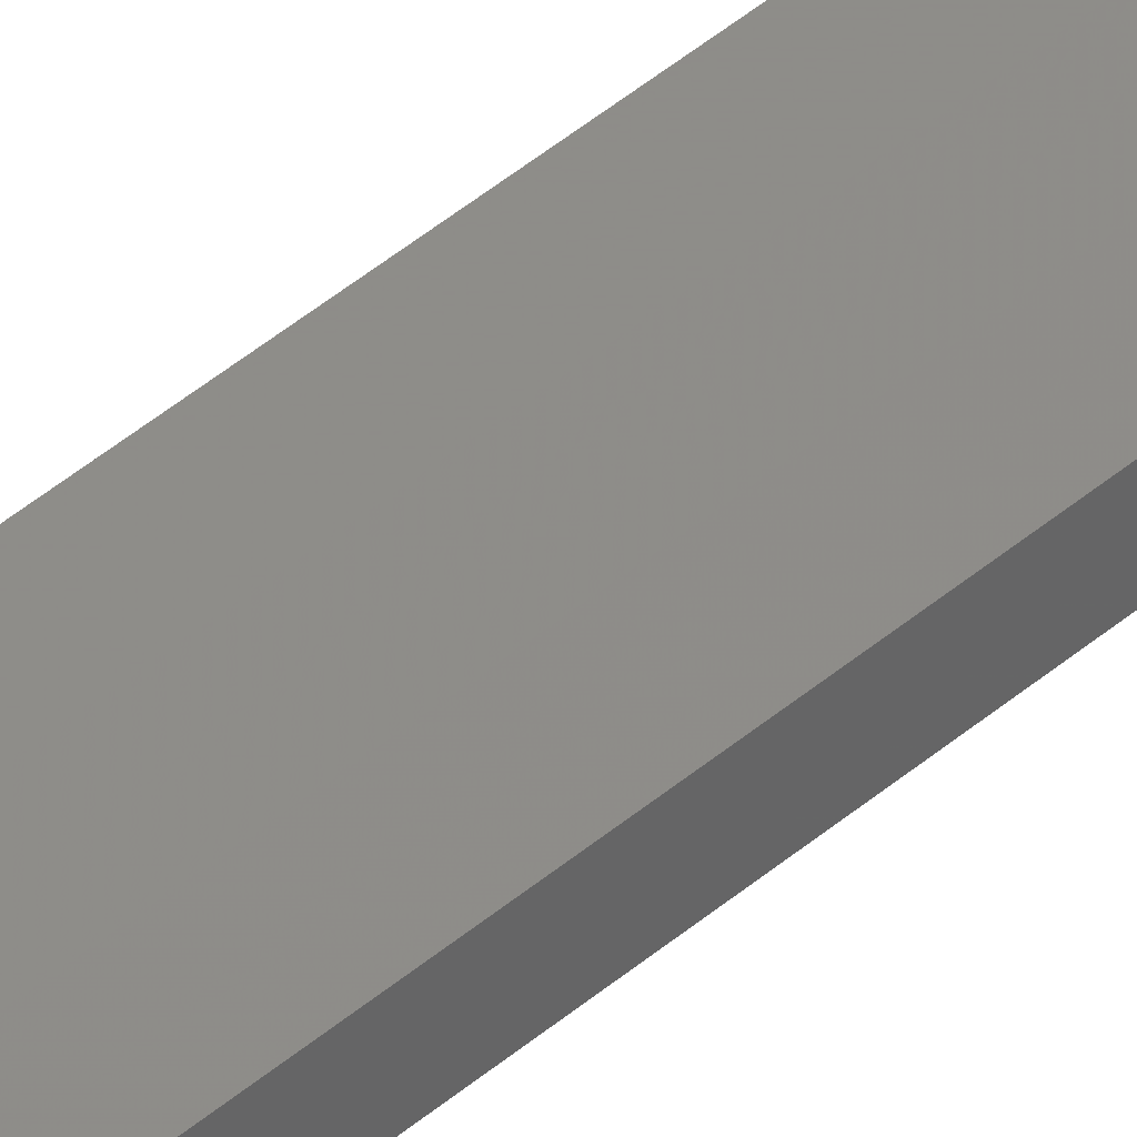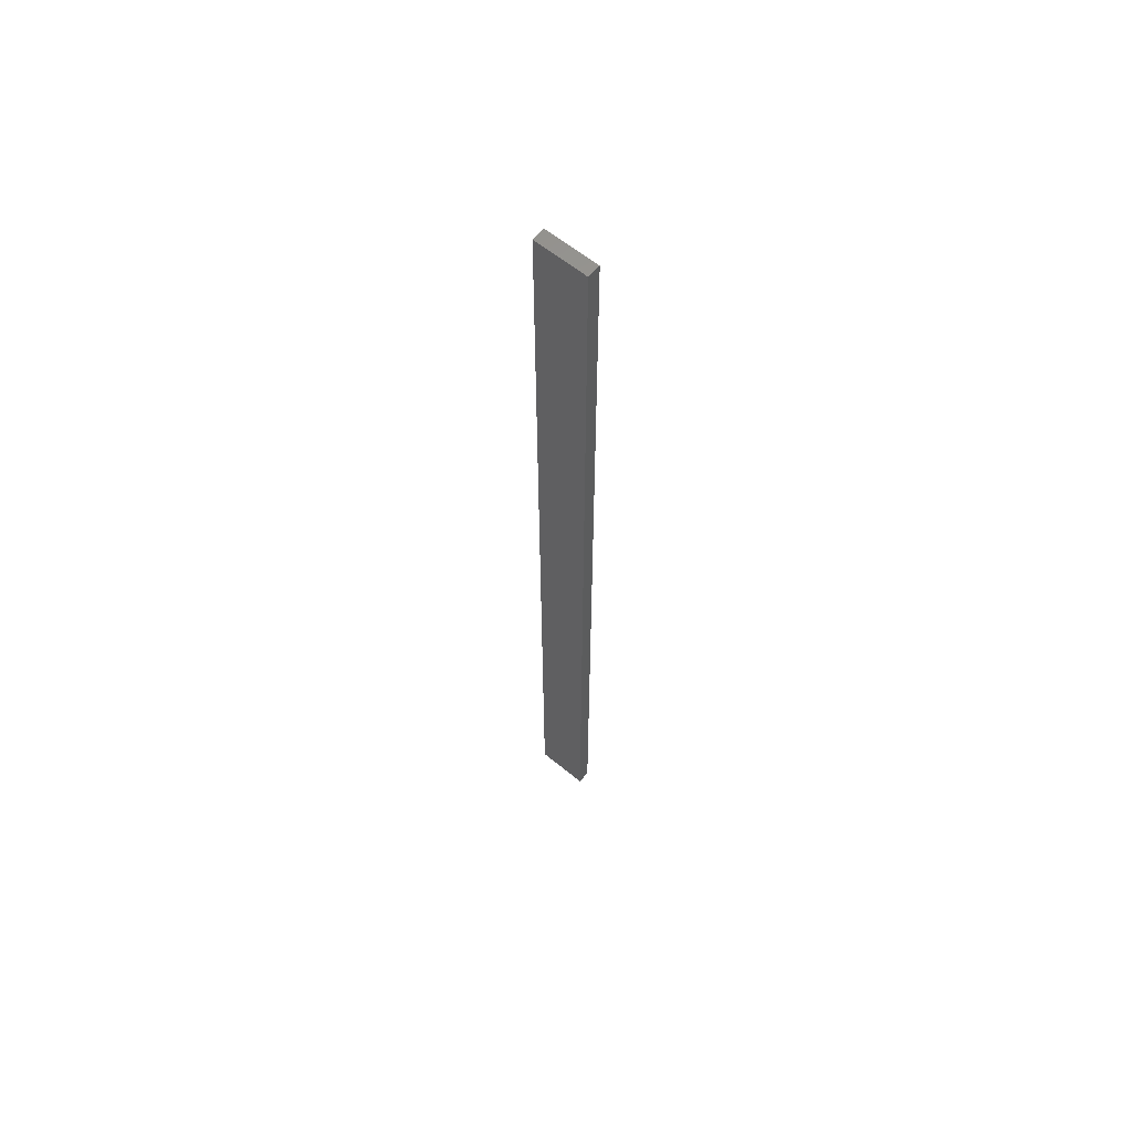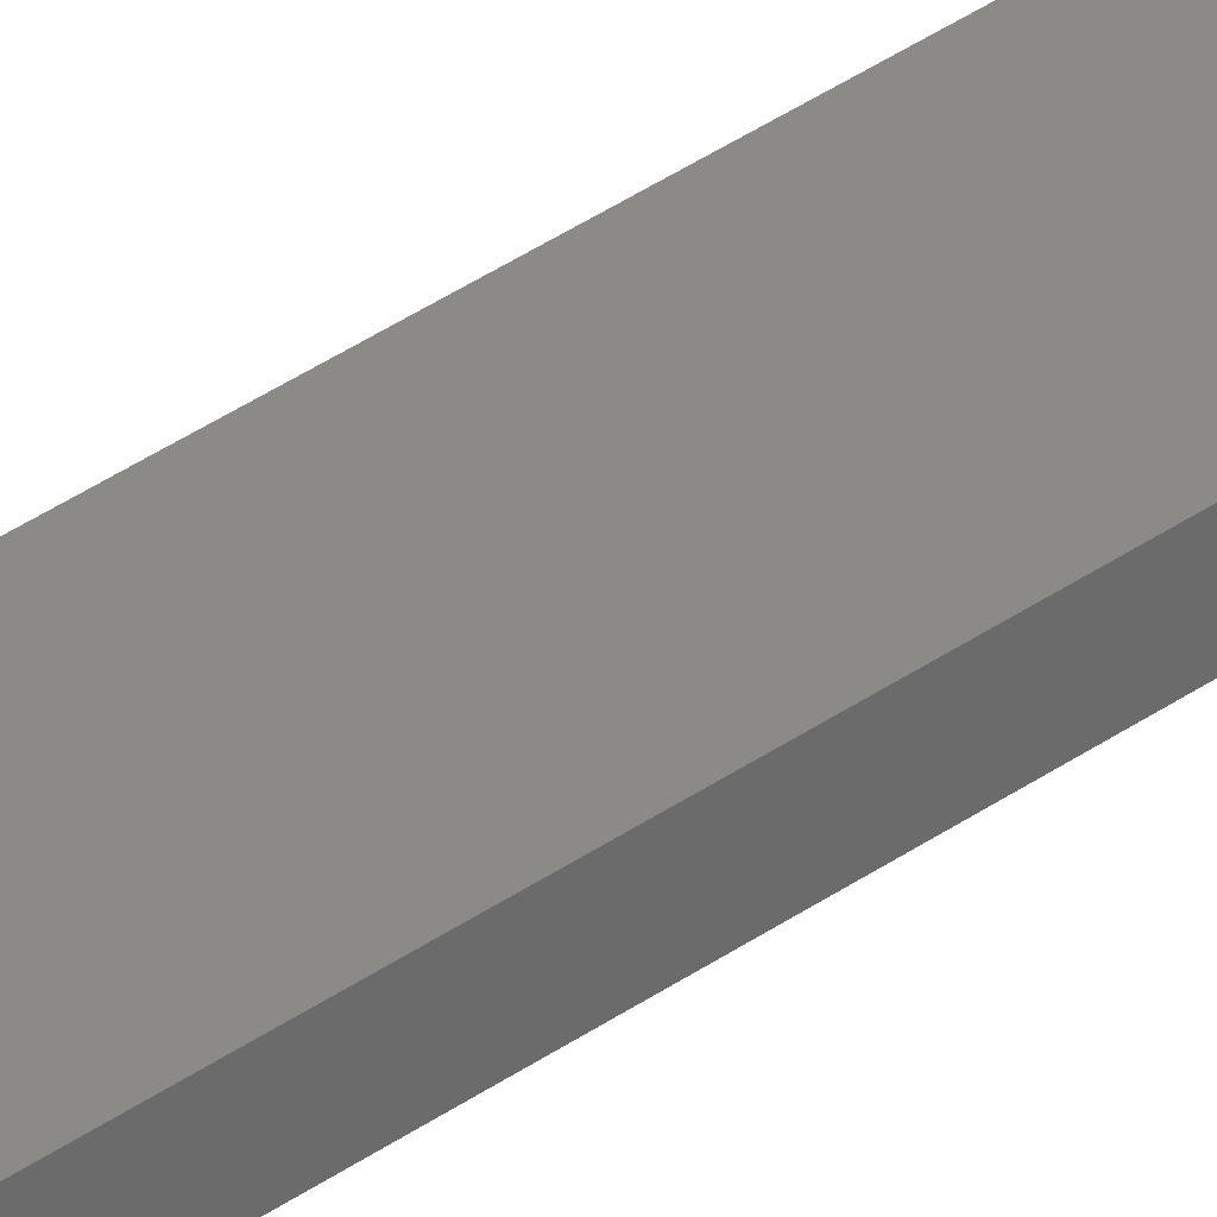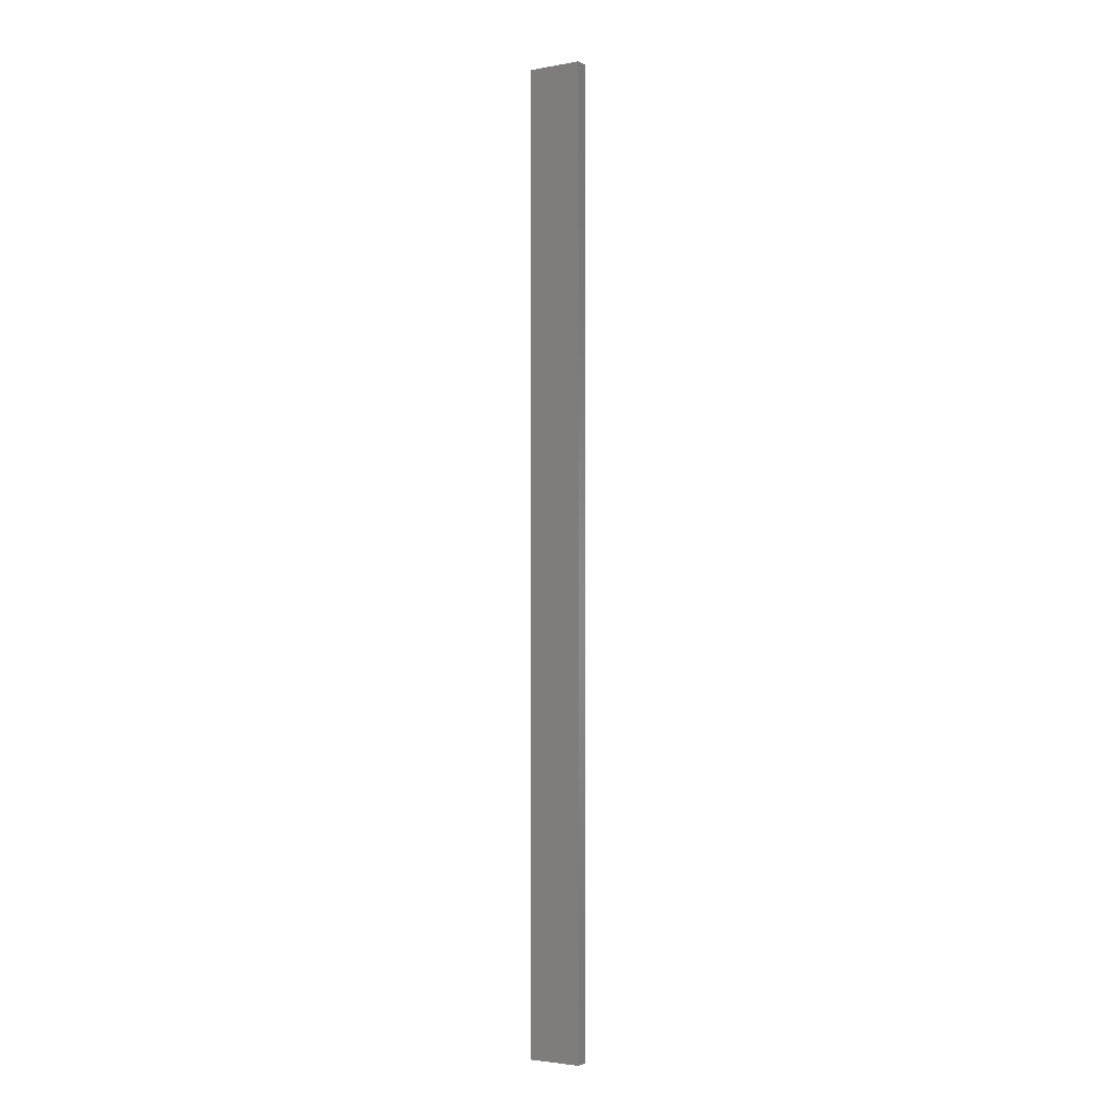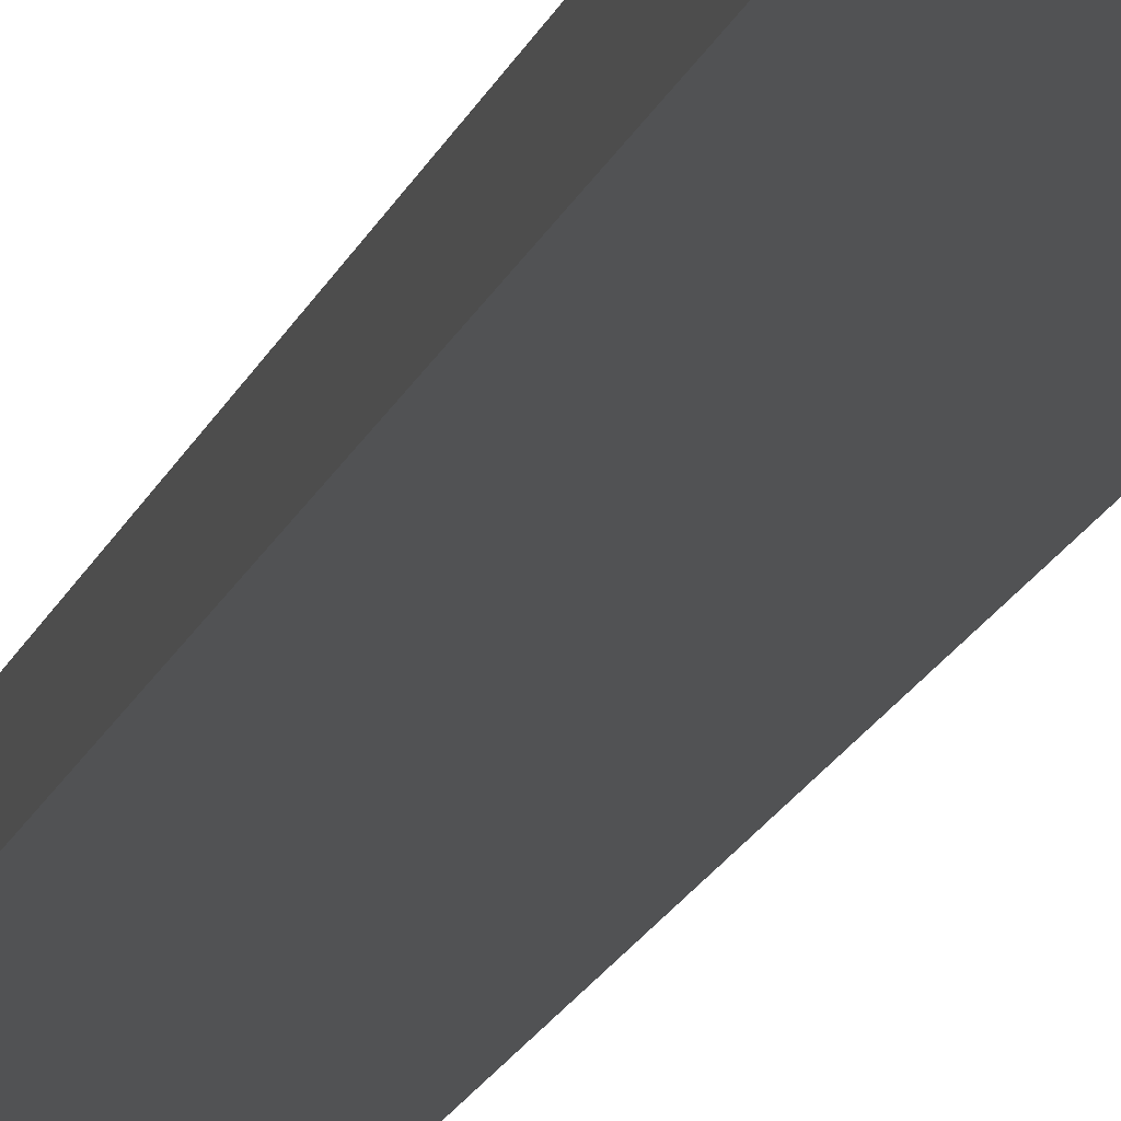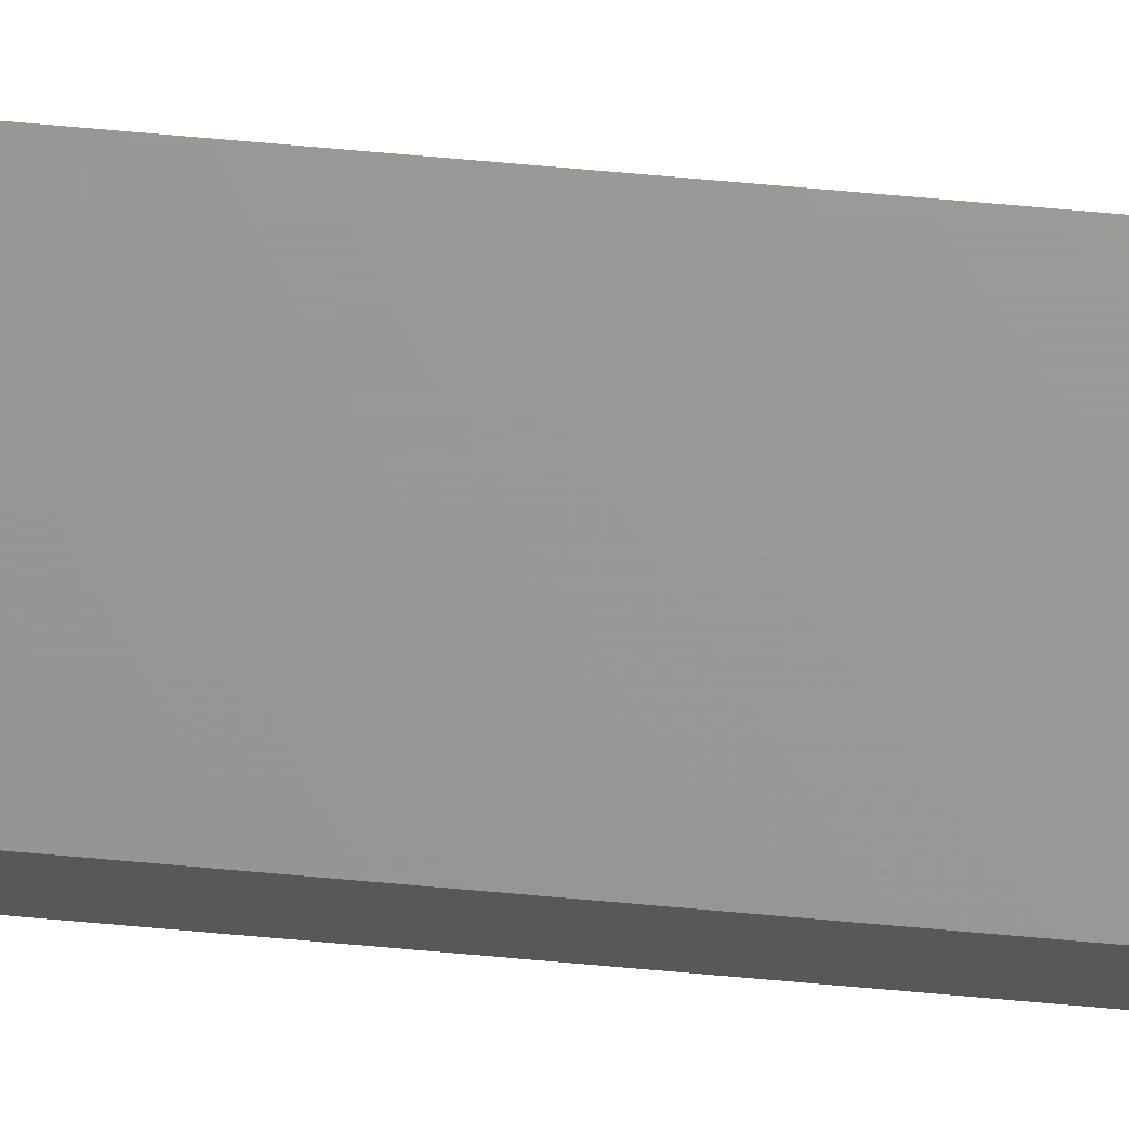
<metadata>
{"format":"stl","ext":"stl","renderer":"f3d","projection":"perspective","resolution":1024,"background":"white","views":[{"elev":38.4,"azim":41.7,"up":"+Y"},{"elev":61.3,"azim":-140.1,"up":"+Z"},{"elev":31.9,"azim":43.8,"up":"+Y"},{"elev":-2.9,"azim":-148.8,"up":"+Z"},{"elev":-8.2,"azim":172.2,"up":"+Y"},{"elev":69.9,"azim":95.1,"up":"+Y"}]}
</metadata>
<code>
# stl→obj: 16 verts, 28 faces
v 0.4446 -4.351 -248.5
v 0.3779 -4.351 -248.5
v 0.3779 -4.351 -252.1
v 0.4446 -4.351 -252.1
v 0.5112 -4.351 -248.5
v 0.5112 -4.351 -252.1
v 0.5779 -4.351 -248.5
v 0.5779 -4.351 -252.1
v 0.5778 -4.301 -248.5
v 0.5778 -4.301 -252.1
v 0.3779 -4.301 -252.1
v 0.4445 -4.301 -248.5
v 0.4445 -4.301 -252.1
v 0.3779 -4.301 -248.5
v 0.5112 -4.301 -248.5
v 0.5112 -4.301 -252.1
f 1 2 3
f 1 3 4
f 5 4 6
f 5 1 4
f 7 6 8
f 7 5 6
f 9 7 8
f 9 8 10
f 11 12 13
f 14 12 11
f 13 15 16
f 12 15 13
f 16 9 10
f 15 9 16
f 2 14 11
f 2 11 3
f 9 15 7
f 15 5 7
f 12 1 15
f 15 1 5
f 14 2 12
f 12 2 1
f 16 10 8
f 6 16 8
f 4 13 16
f 4 16 6
f 3 11 13
f 3 13 4

</code>
